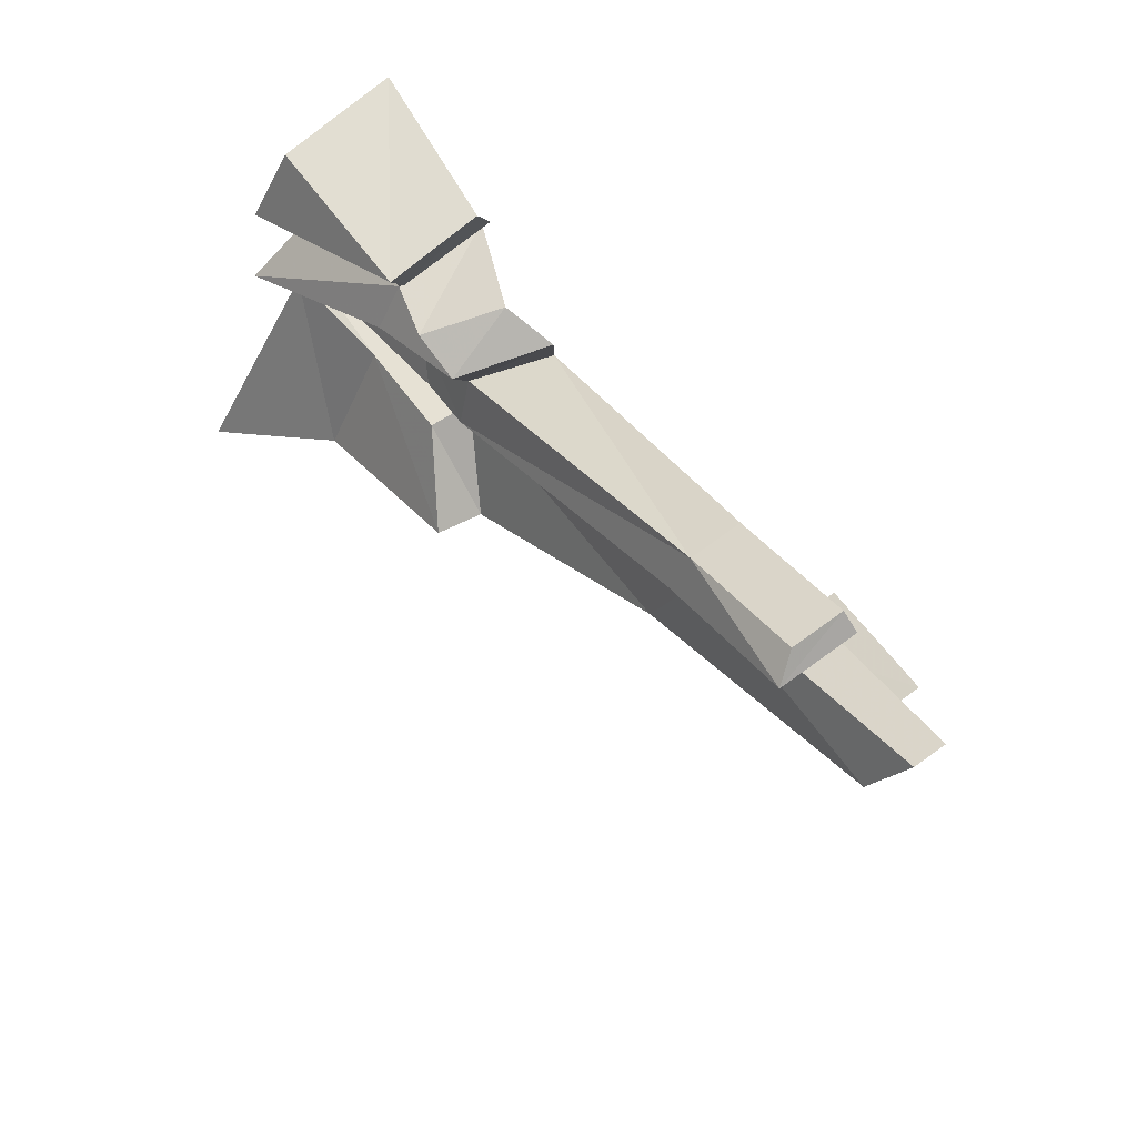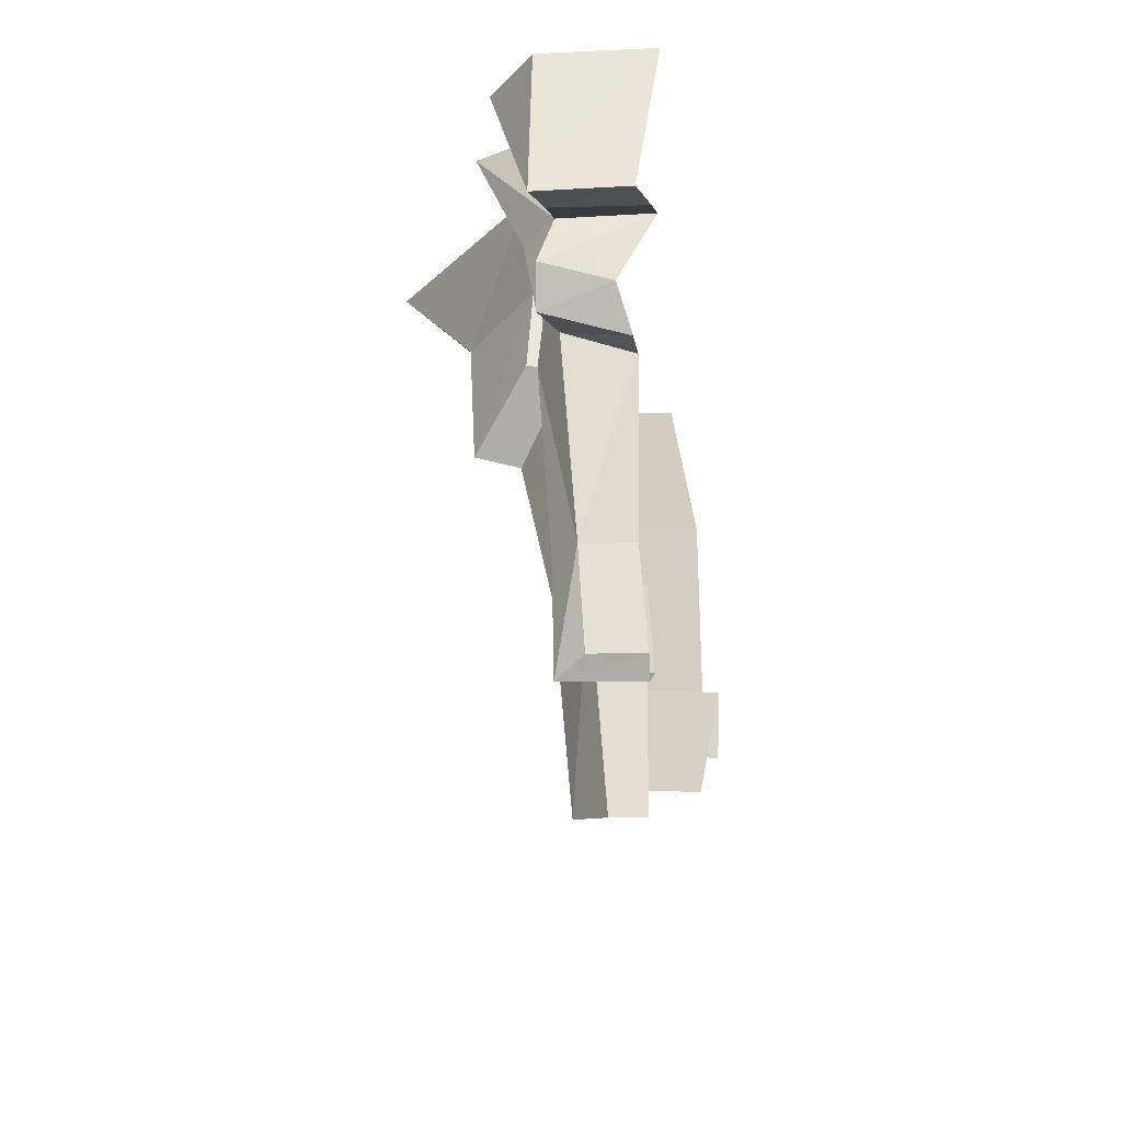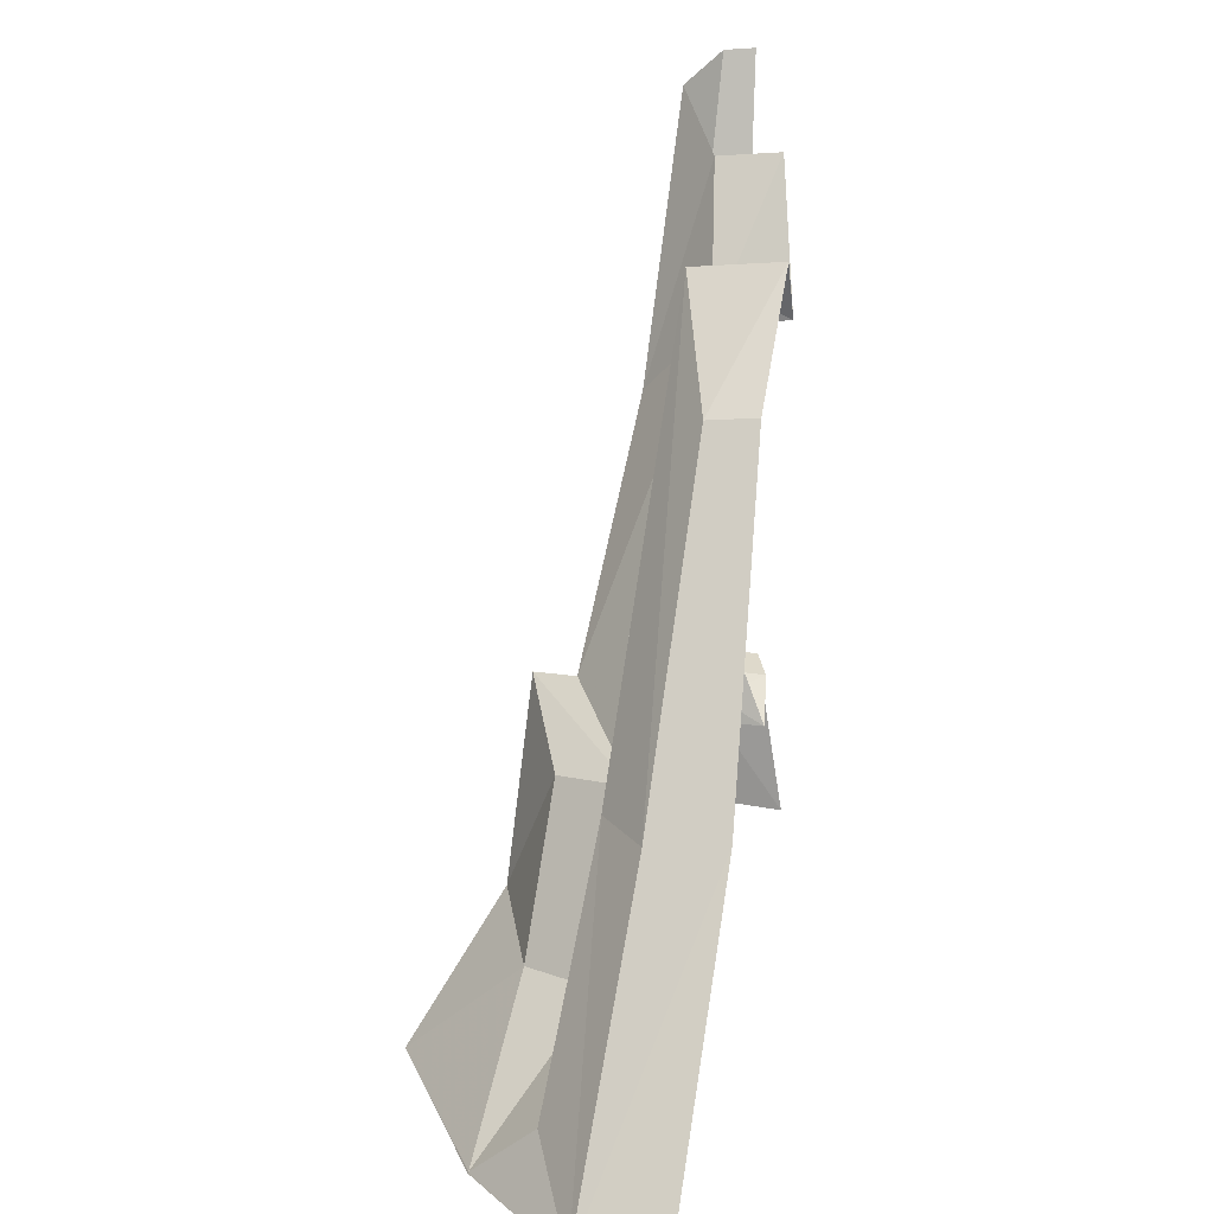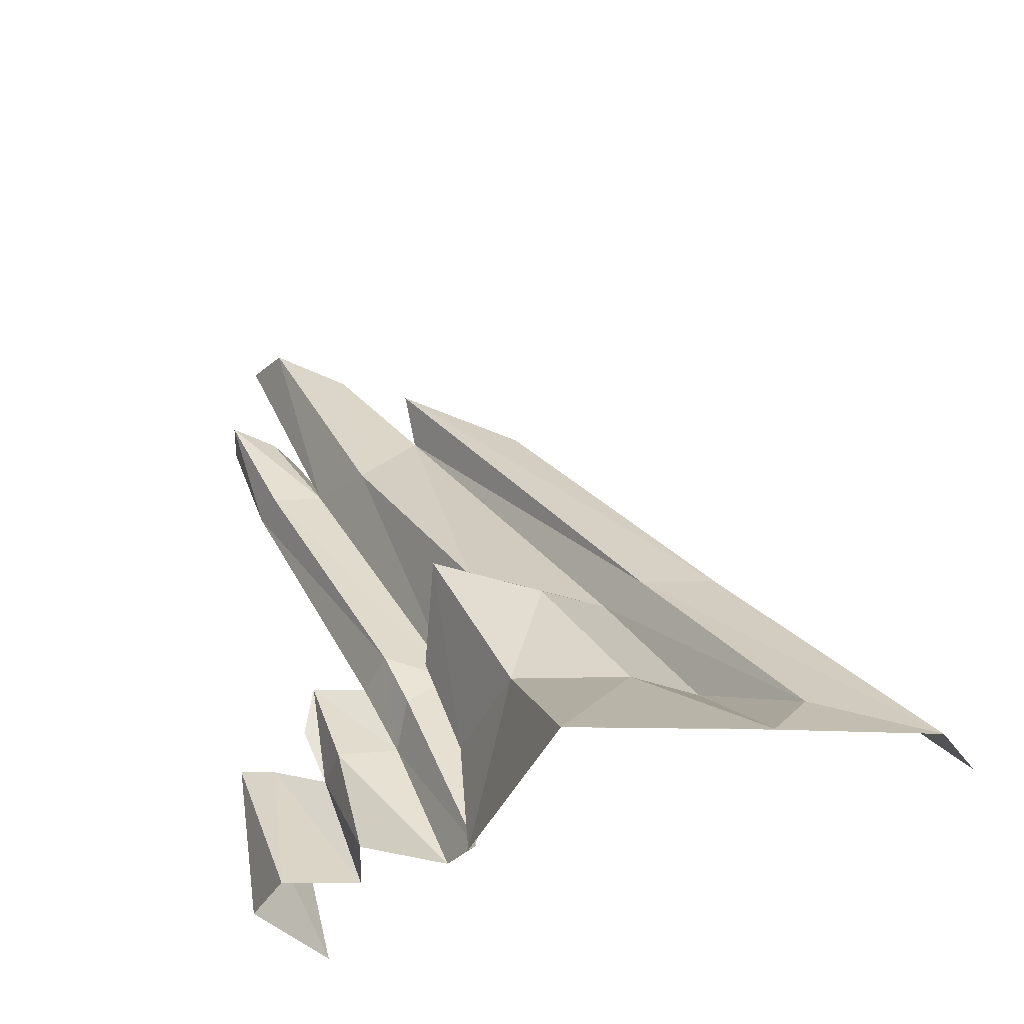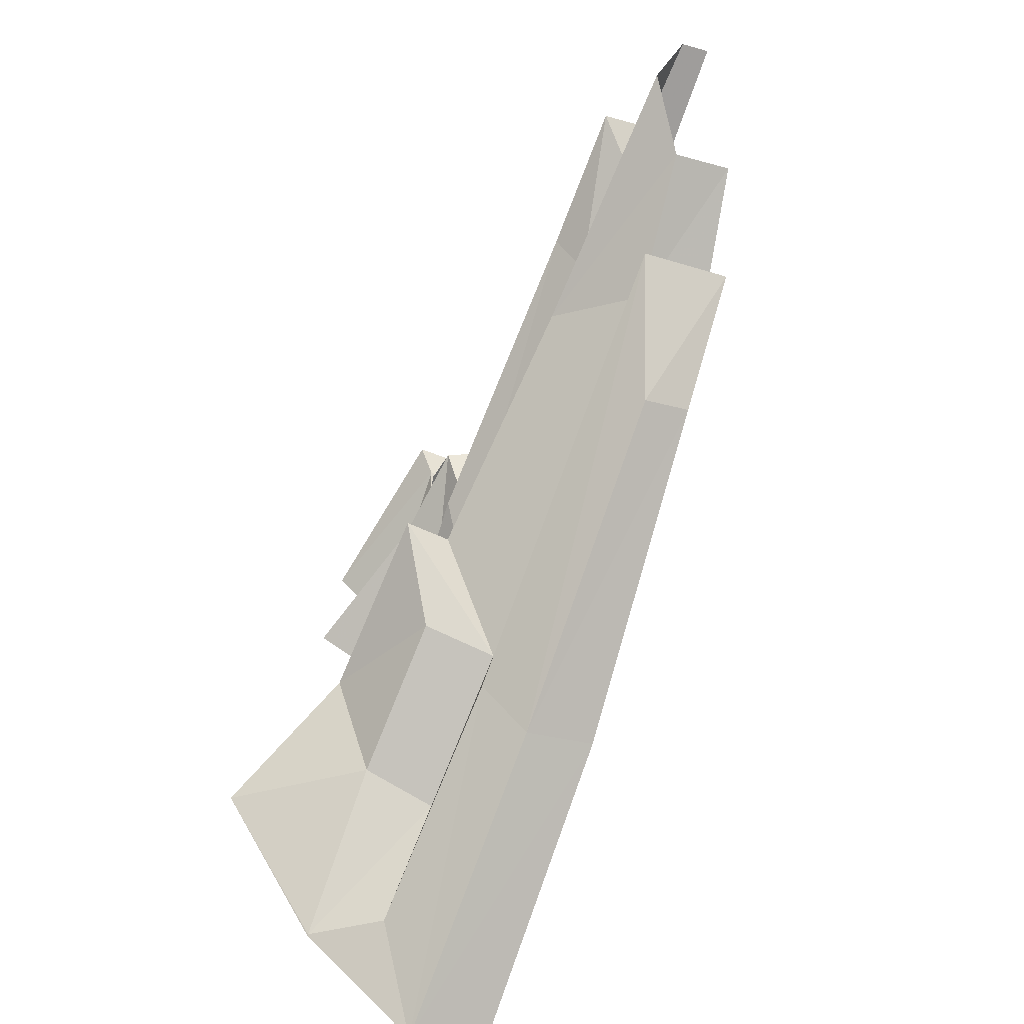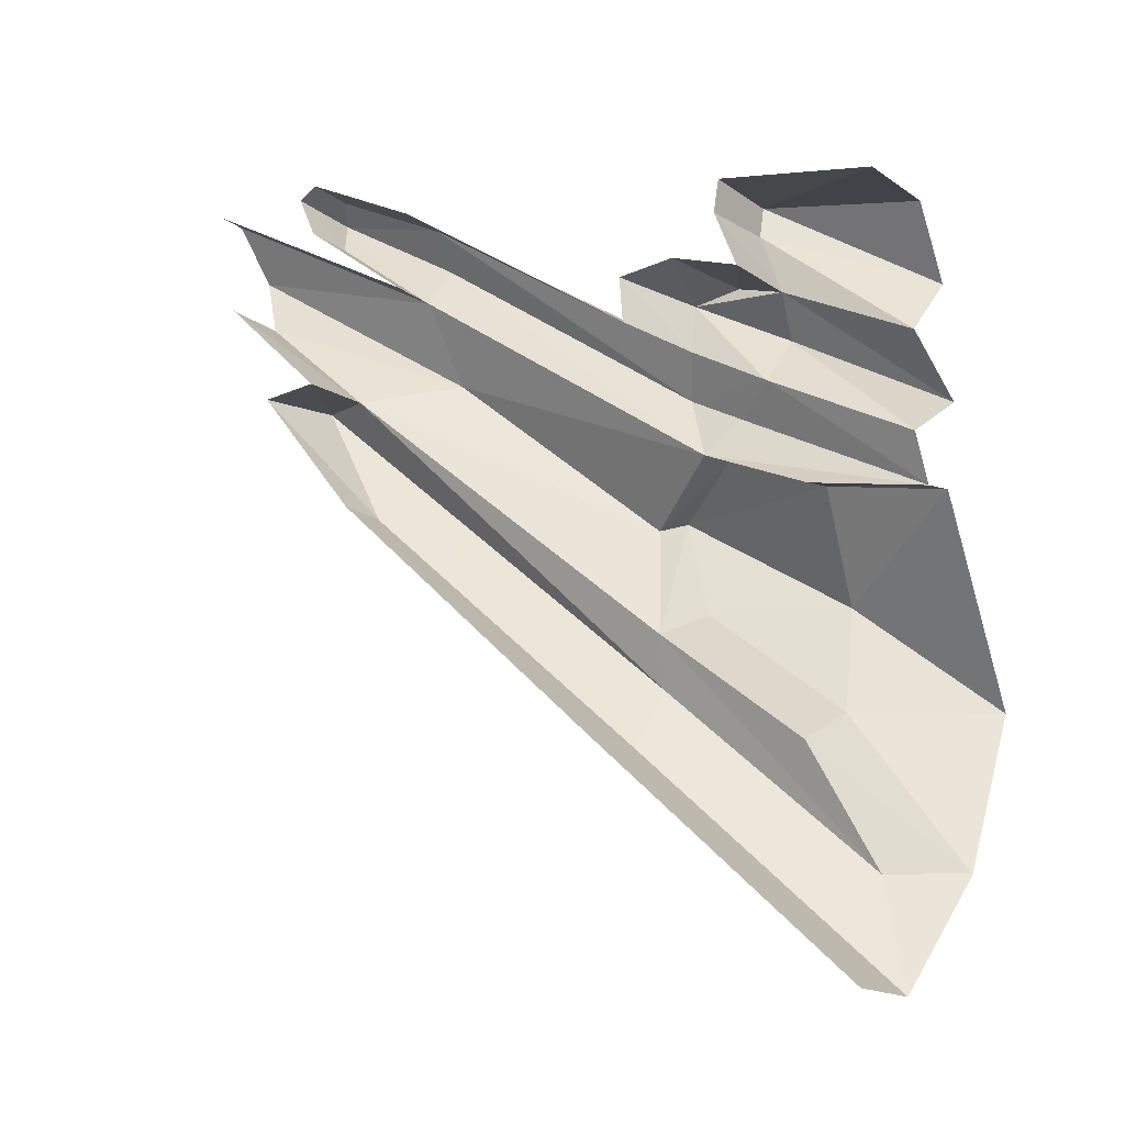
<metadata>
{"format":"obj","ext":"obj","renderer":"f3d","projection":"perspective","resolution":1024,"background":"white","views":[{"elev":72.0,"azim":139.7,"up":"+Z"},{"elev":65.7,"azim":177.1,"up":"+Z"},{"elev":27.5,"azim":-166.2,"up":"+Y"},{"elev":-37.3,"azim":124.4,"up":"+Y"},{"elev":-49.2,"azim":153.5,"up":"+Z"},{"elev":-9.0,"azim":-59.7,"up":"+Z"}]}
</metadata>
<code>
g polySurface302
v -171.4 -584.1 471.2
v 29.54 -327.3 508
v 11.19 -580.7 474.2
v -118.3 -326.5 512
v 75.11 -587 366.6
v 26.75 -605 58.37
v 124.9 -415.4 -83.7
v 233.3 -606 -238
v 21.25 -424.8 78.94
v 123.5 -149.9 62.74
v 38.97 -262.5 136.1
v 53.47 -137.6 43.55
v -26.28 -254 133.7
v -44.95 -424.9 73.49
v 2.914 -586.3 62.05
v 71.94 -607.4 -469.9
v 71.94 -609.3 -471.9
v 233.3 -606 -238
v 56.37 -433.8 -242.3
v 124.9 -415.4 -83.7
v -105.6 -581.9 -632.9
v -23.85 -515.5 -472.7
v 51.03 -220.7 -89.29
v 123.5 -149.9 62.74
v -64.42 -199 -128.7
v 53.47 -137.6 43.55
v -58.87 -420.6 -287.9
v -118.2 -184.3 -293.5
v -190.1 264.5 79.64
v -233.3 -172.7 -280.3
v -113.9 257.1 70.18
v -188.9 417.6 261.8
v -46.48 397.6 262.4
v -43.81 -197.5 -209.2
v -105.6 -581.9 -632.9
v -23.85 -515.5 -472.7
v -233.3 -570.7 -619.2
v -118.1 -169.9 323.1
v -9.493 224 548.3
v -9.641 -227.2 293.8
v -85.41 231.3 557.7
v -8.379 403.8 623.5
v -84.3 411.1 632.9
v 30.52 428.3 597.9
v 22.7 221.2 489.8
v 23.65 -208.5 228.5
v -24.39 -353.5 234
v 12.72 -296.7 188.9
v 2.914 -586.3 62.05
v -27.86 -580.1 134.5
v -84.03 439.3 613.3
v -26.28 -254 133.7
v 20.7 194.3 298
v 53.47 -137.6 43.55
v -24.08 229 426.9
v 15.13 575.7 517
v -24.31 604.8 608.8
v -100 236.3 436.3
v -70.84 609.3 614.6
v 53.47 -137.6 43.55
v -83.56 316.5 266
v -64.42 -199 -128.7
v 20.7 194.3 298
v -53.27 508.3 413.7
v -149.1 517.5 425.6
v 15.13 575.7 517
v -83.56 316.5 266
v -149.1 517.5 425.6
v -195.8 328.8 274.9
v -64.42 -199 -128.7
v -23.85 -515.5 -472.7
v -58.87 -420.6 -287.9
v -43.81 -197.5 -209.2
v -83.56 316.5 266
v -46.48 397.6 262.4
v -195.8 328.8 274.9
v -188.9 417.6 261.8
v -26.28 -254 133.7
v 22.7 221.2 489.8
v -24.08 229 426.9
v 23.65 -208.5 228.5
v 12.72 -296.7 188.9
v 30.52 428.3 597.9
v -19.37 396.8 540.5
v -84.03 439.3 613.3
v -95.29 404.1 549.9
v -100 236.3 436.3
v 2.914 -586.3 62.05
v -44.95 -424.9 73.49
v -27.86 -580.1 134.5
v 36.16 -366.9 302.8
v -24.39 -353.5 234
v 100.5 -589.8 198.6
v 23.65 -216.3 372.2
v -9.641 -227.2 293.8
v -108.2 -159.1 393.7
v -118.1 -169.9 323.1
v -87.93 -235.3 416.8
v 20.9 -289.5 388.4
v -157.6 -372.7 368.8
v -9.774 -373.5 364.7
v -9.774 -373.5 364.7
v 23.65 -216.3 372.2
v 36.16 -366.9 302.8
v 20.9 -289.5 388.4
v 100.5 -589.8 198.6
v -10.39 -575.5 283.2
v -10.39 -575.5 283.2
v 5.761 -332.7 457.3
v -9.774 -373.5 364.7
v 75.11 -587 366.6
v 29.54 -327.3 508
v -118.3 -326.5 512
v -142.8 -331.3 454.6
v -9.774 -373.5 364.7
v -142.8 -331.3 454.6
v -157.6 -372.7 368.8
v 5.761 -332.7 457.3
g polySurface302_0
f 3 2 1
f 2 4 1
f 2 3 5
f 8 7 6
f 7 9 6
f 7 10 9
f 10 11 9
f 11 10 12
f 13 11 12
f 9 11 13
f 14 9 13
f 14 15 9
f 15 6 9
f 18 17 16
f 16 19 18
f 19 20 18
f 16 17 21
f 22 16 21
f 19 23 20
f 23 24 20
f 24 23 25
f 25 23 19
f 26 24 25
f 27 25 19
f 22 27 16
f 27 19 16
f 30 29 28
f 29 31 28
f 31 29 32
f 33 31 32
f 28 31 33
f 34 28 33
f 35 28 34
f 28 35 30
f 36 35 34
f 35 37 30
f 40 39 38
f 39 41 38
f 39 42 41
f 42 43 41
f 44 42 39
f 43 42 44
f 45 44 39
f 45 39 46
f 39 40 46
f 46 40 47
f 48 46 47
f 48 47 49
f 47 50 49
f 51 43 44
f 54 53 52
f 53 55 52
f 53 56 55
f 56 57 55
f 55 57 58
f 57 59 58
f 62 61 60
f 61 63 60
f 61 64 63
f 65 64 61
f 64 66 63
f 69 68 67
f 72 71 70
f 71 73 70
f 70 73 74
f 73 75 74
f 74 75 76
f 75 77 76
f 80 79 78
f 79 81 78
f 82 78 81
f 79 80 83
f 80 84 83
f 85 83 84
f 86 85 84
f 86 84 80
f 87 86 80
f 78 82 88
f 89 78 88
f 92 91 90
f 91 93 90
f 91 92 94
f 92 95 94
f 96 94 95
f 97 96 95
f 96 98 94
f 98 99 94
f 99 98 100
f 101 99 100
f 104 103 102
f 103 105 102
f 104 102 106
f 102 107 106
f 110 109 108
f 109 111 108
f 109 112 111
f 113 112 109
f 114 113 109
f 117 116 115
f 116 118 115

</code>
